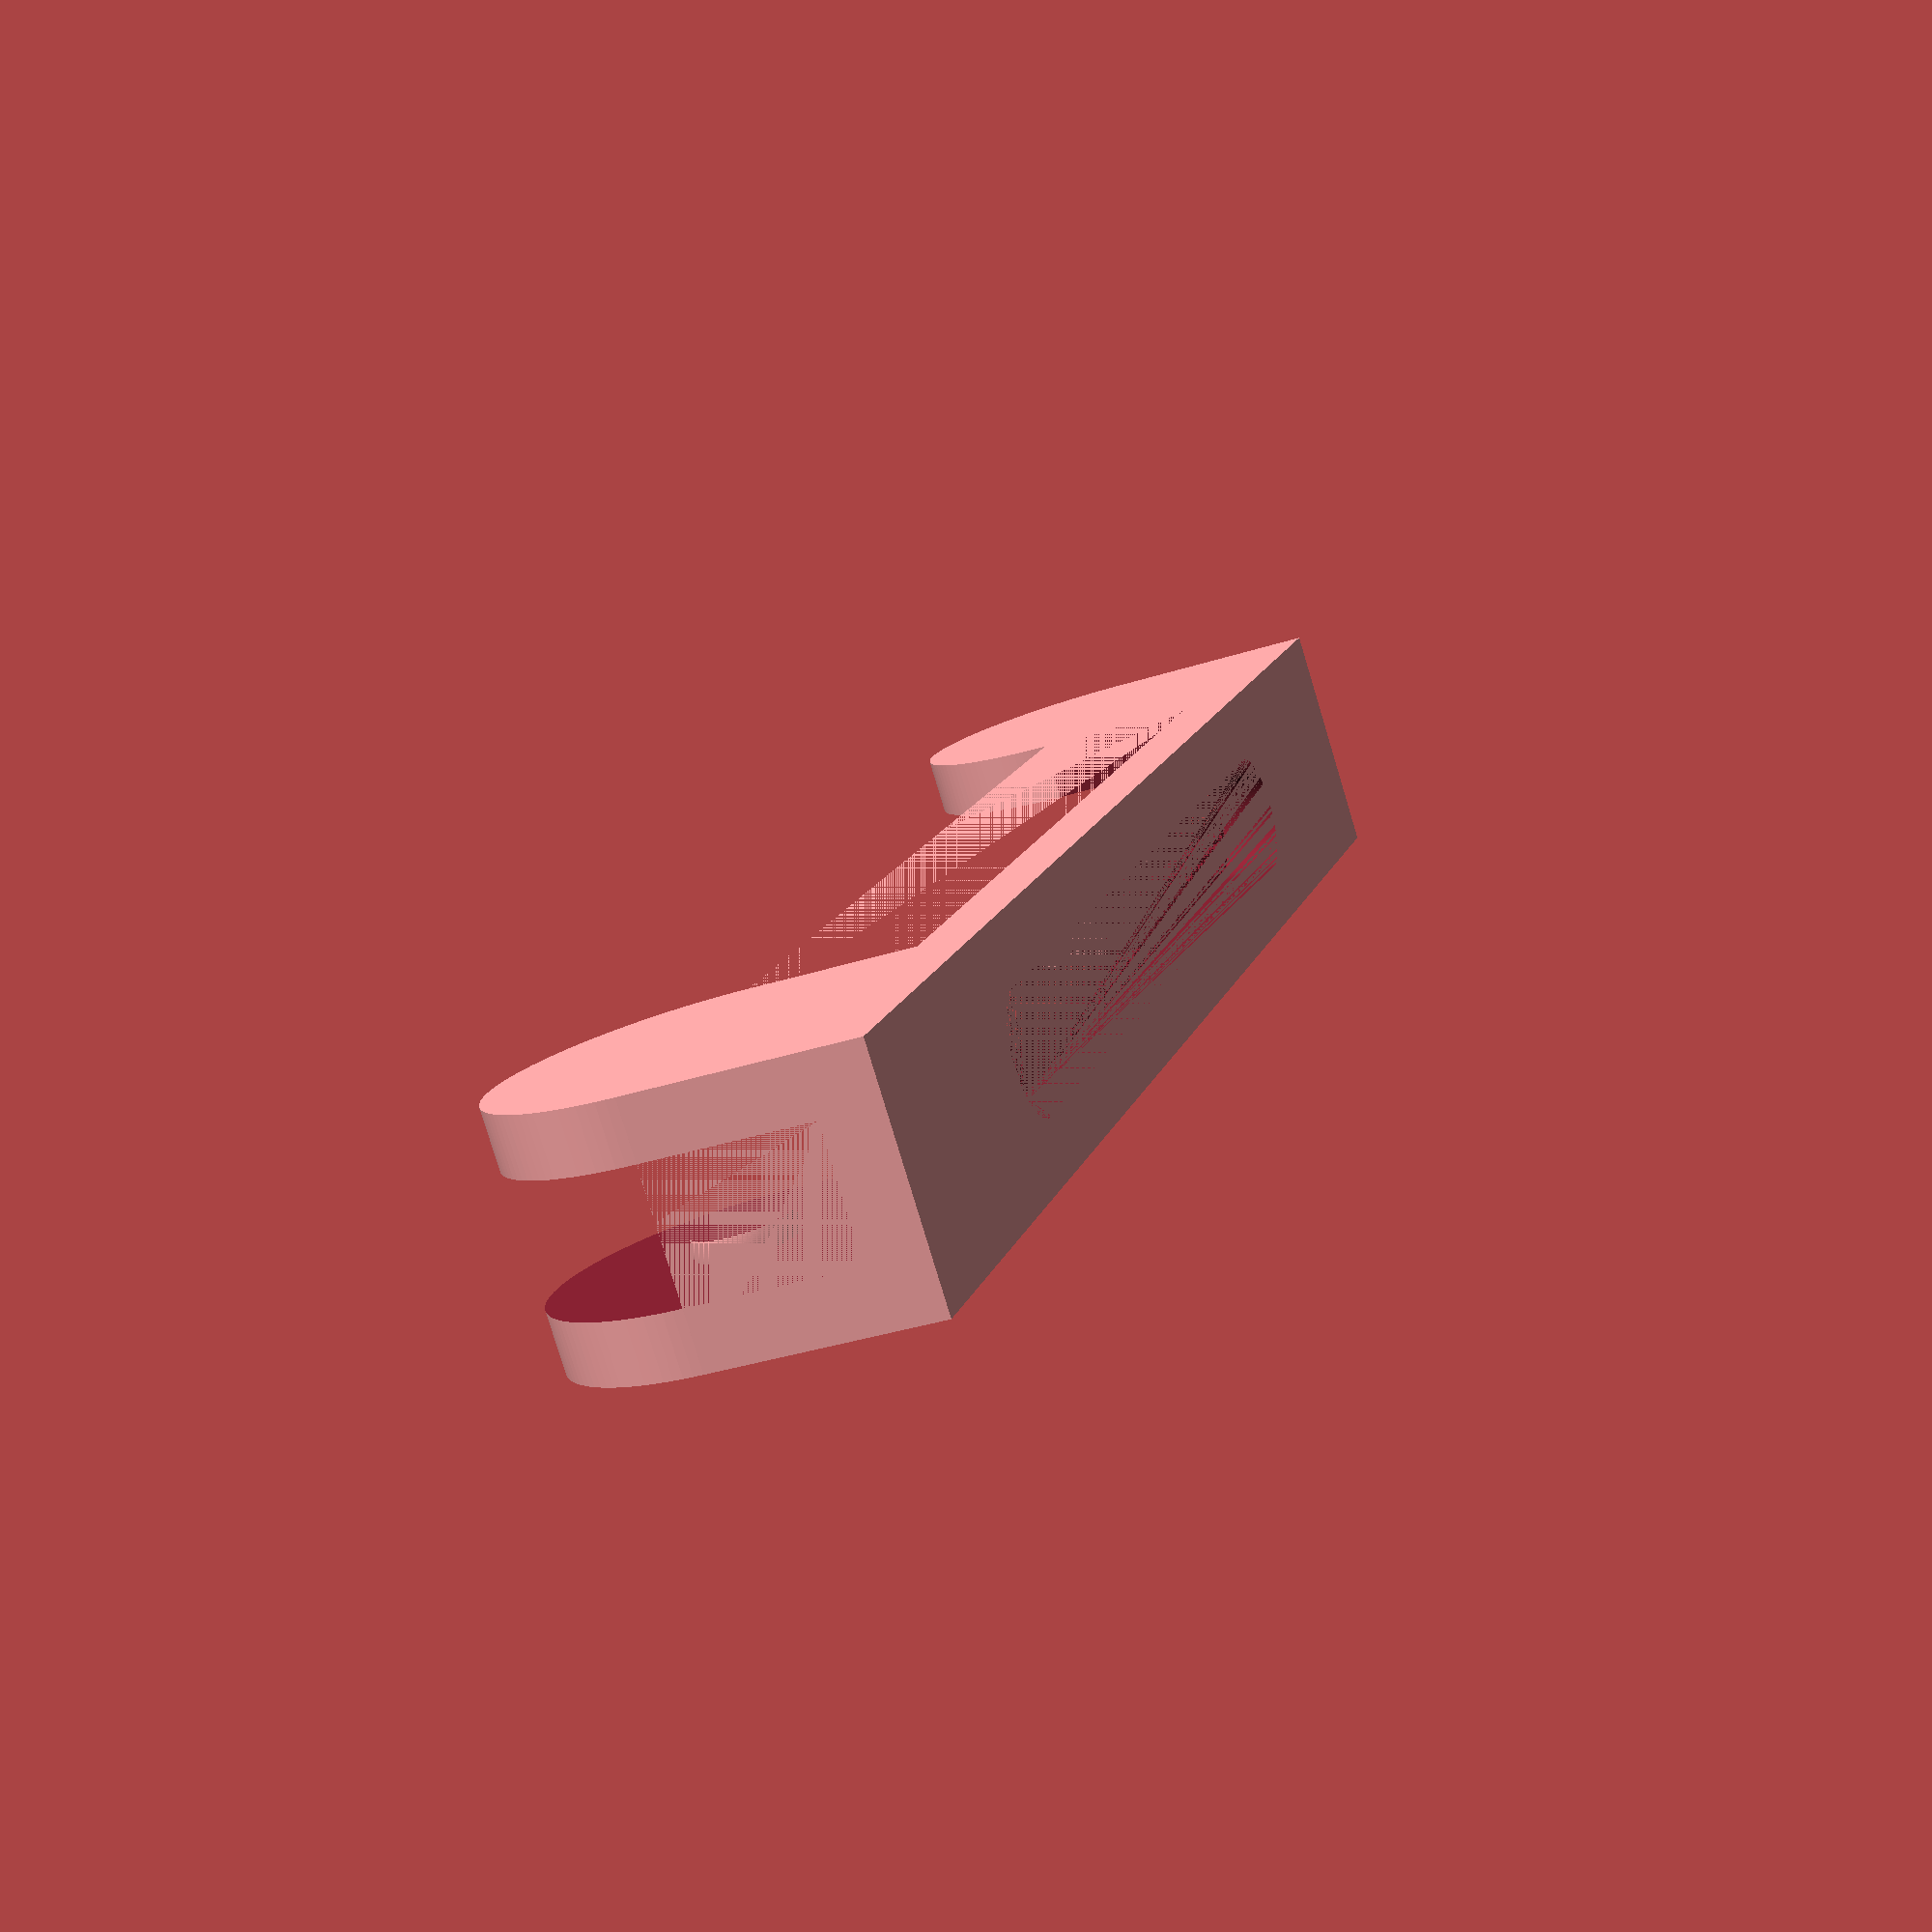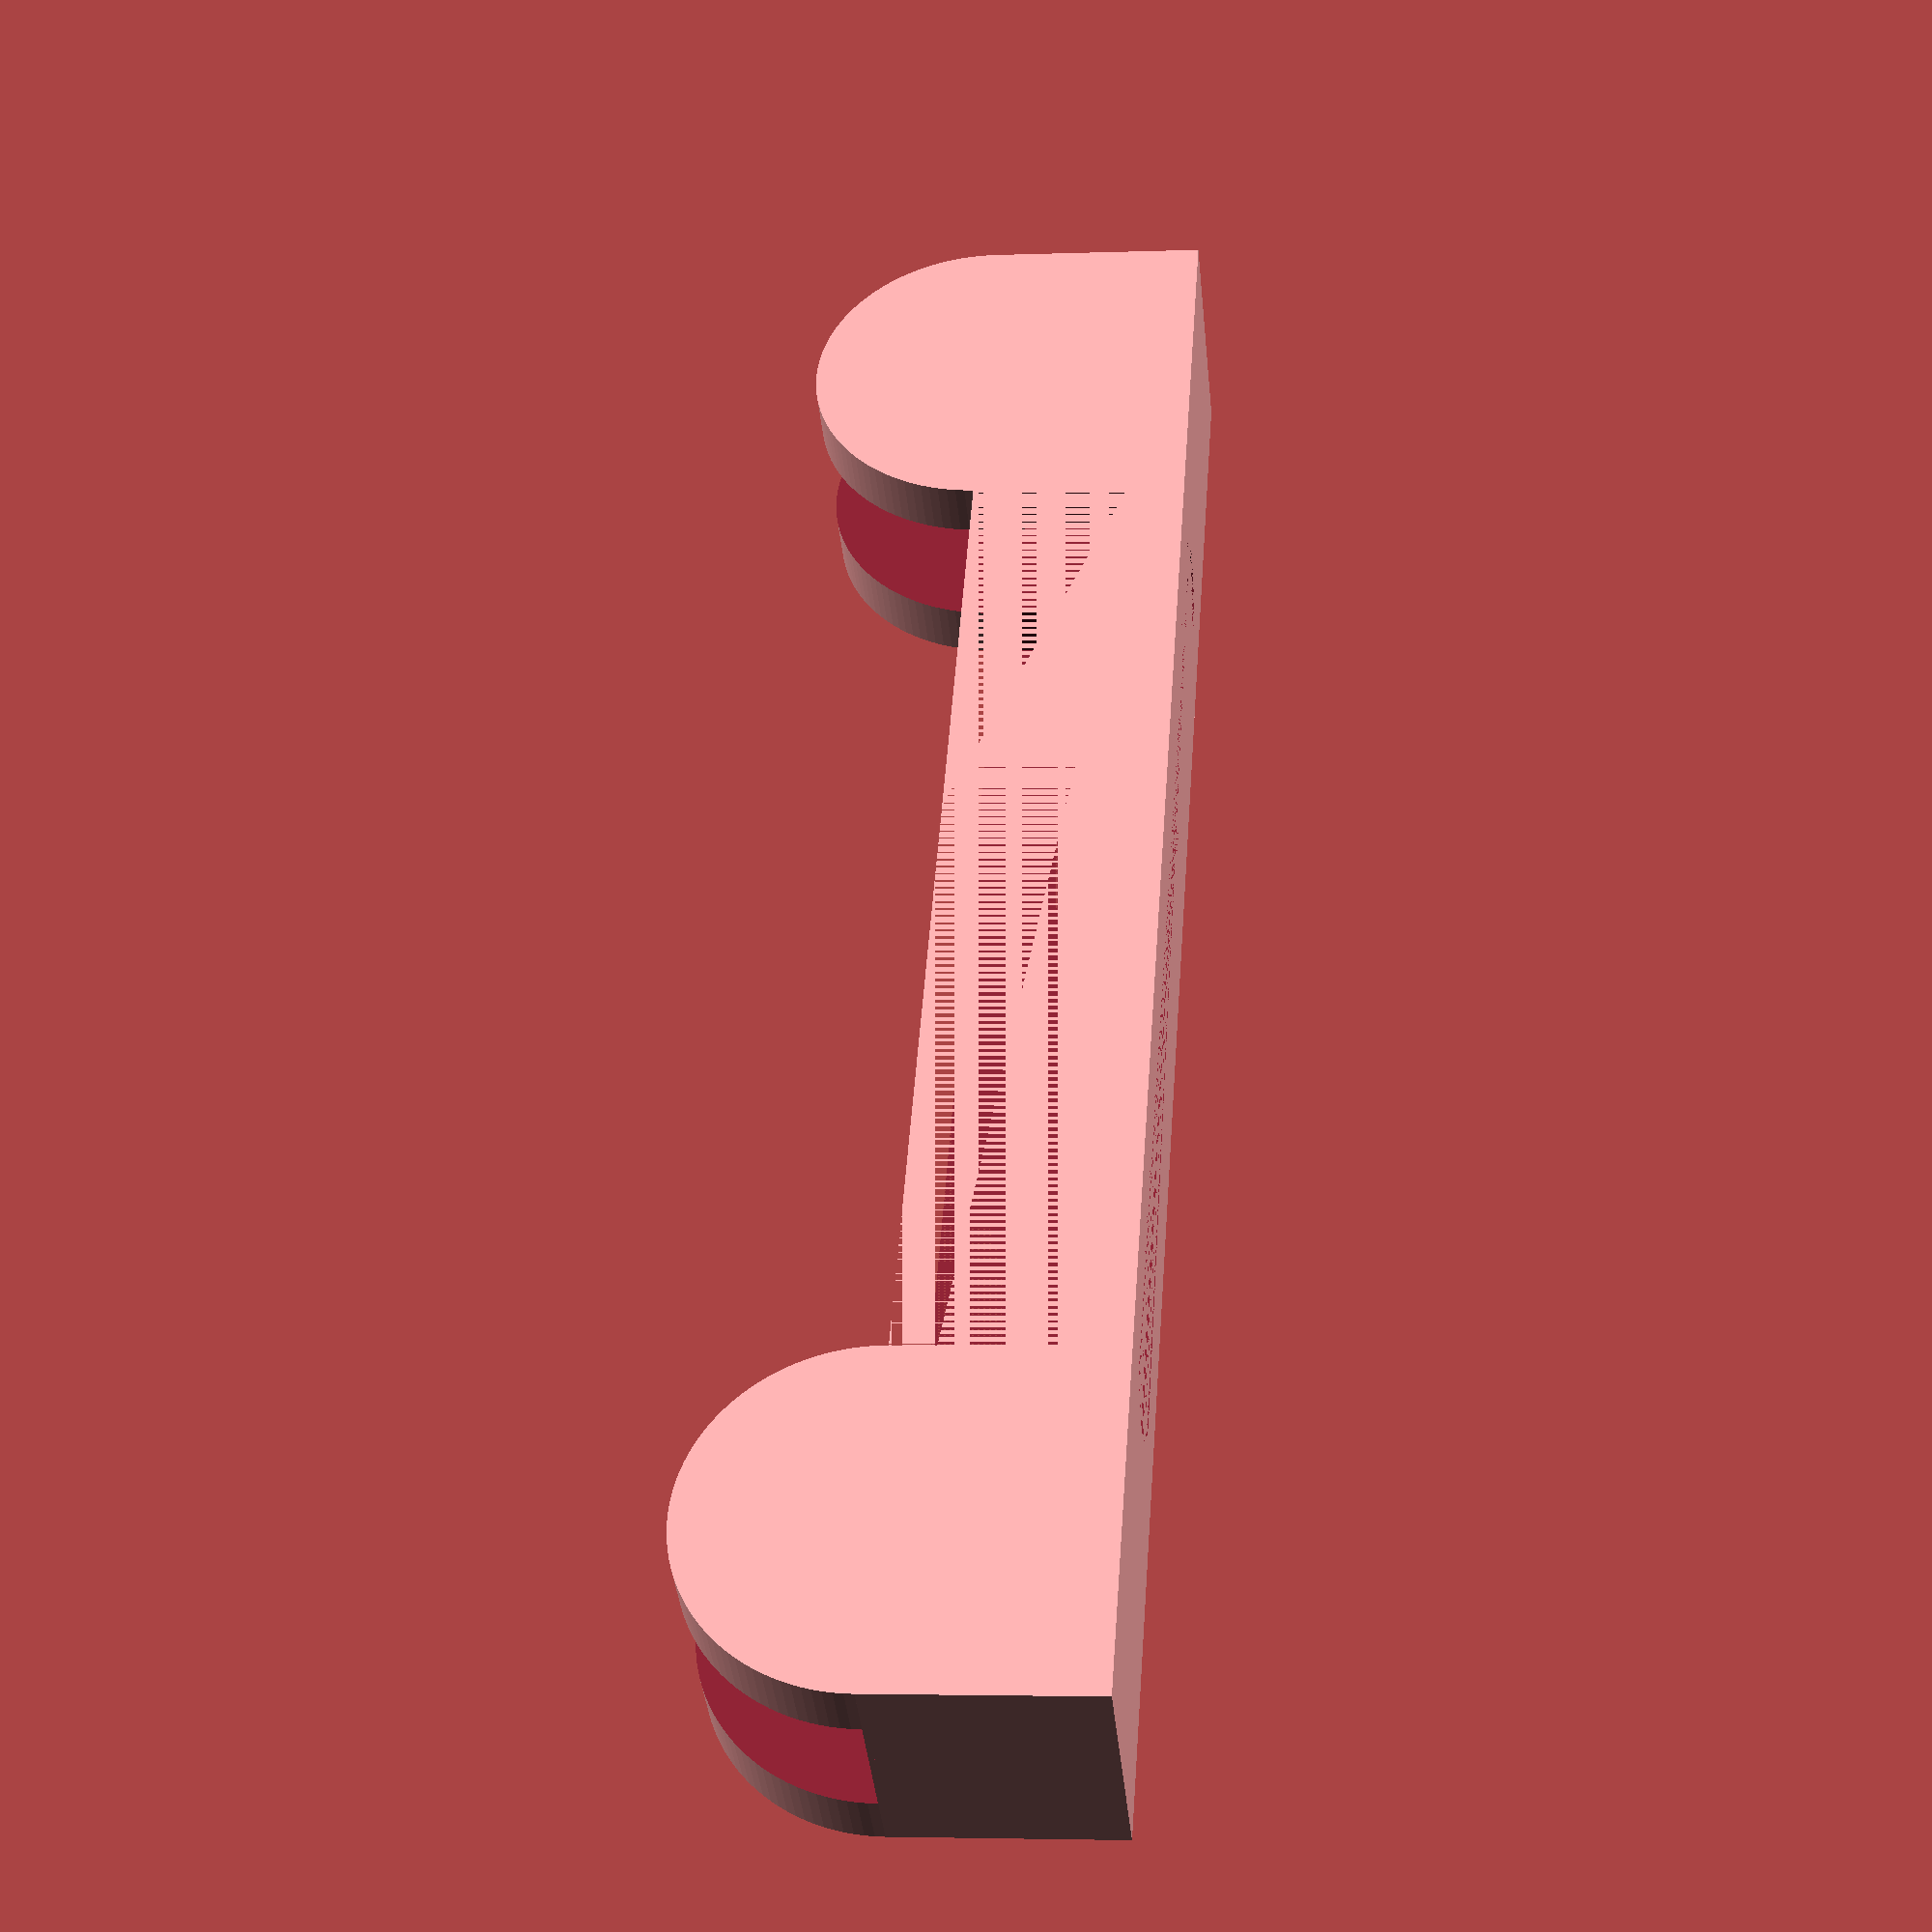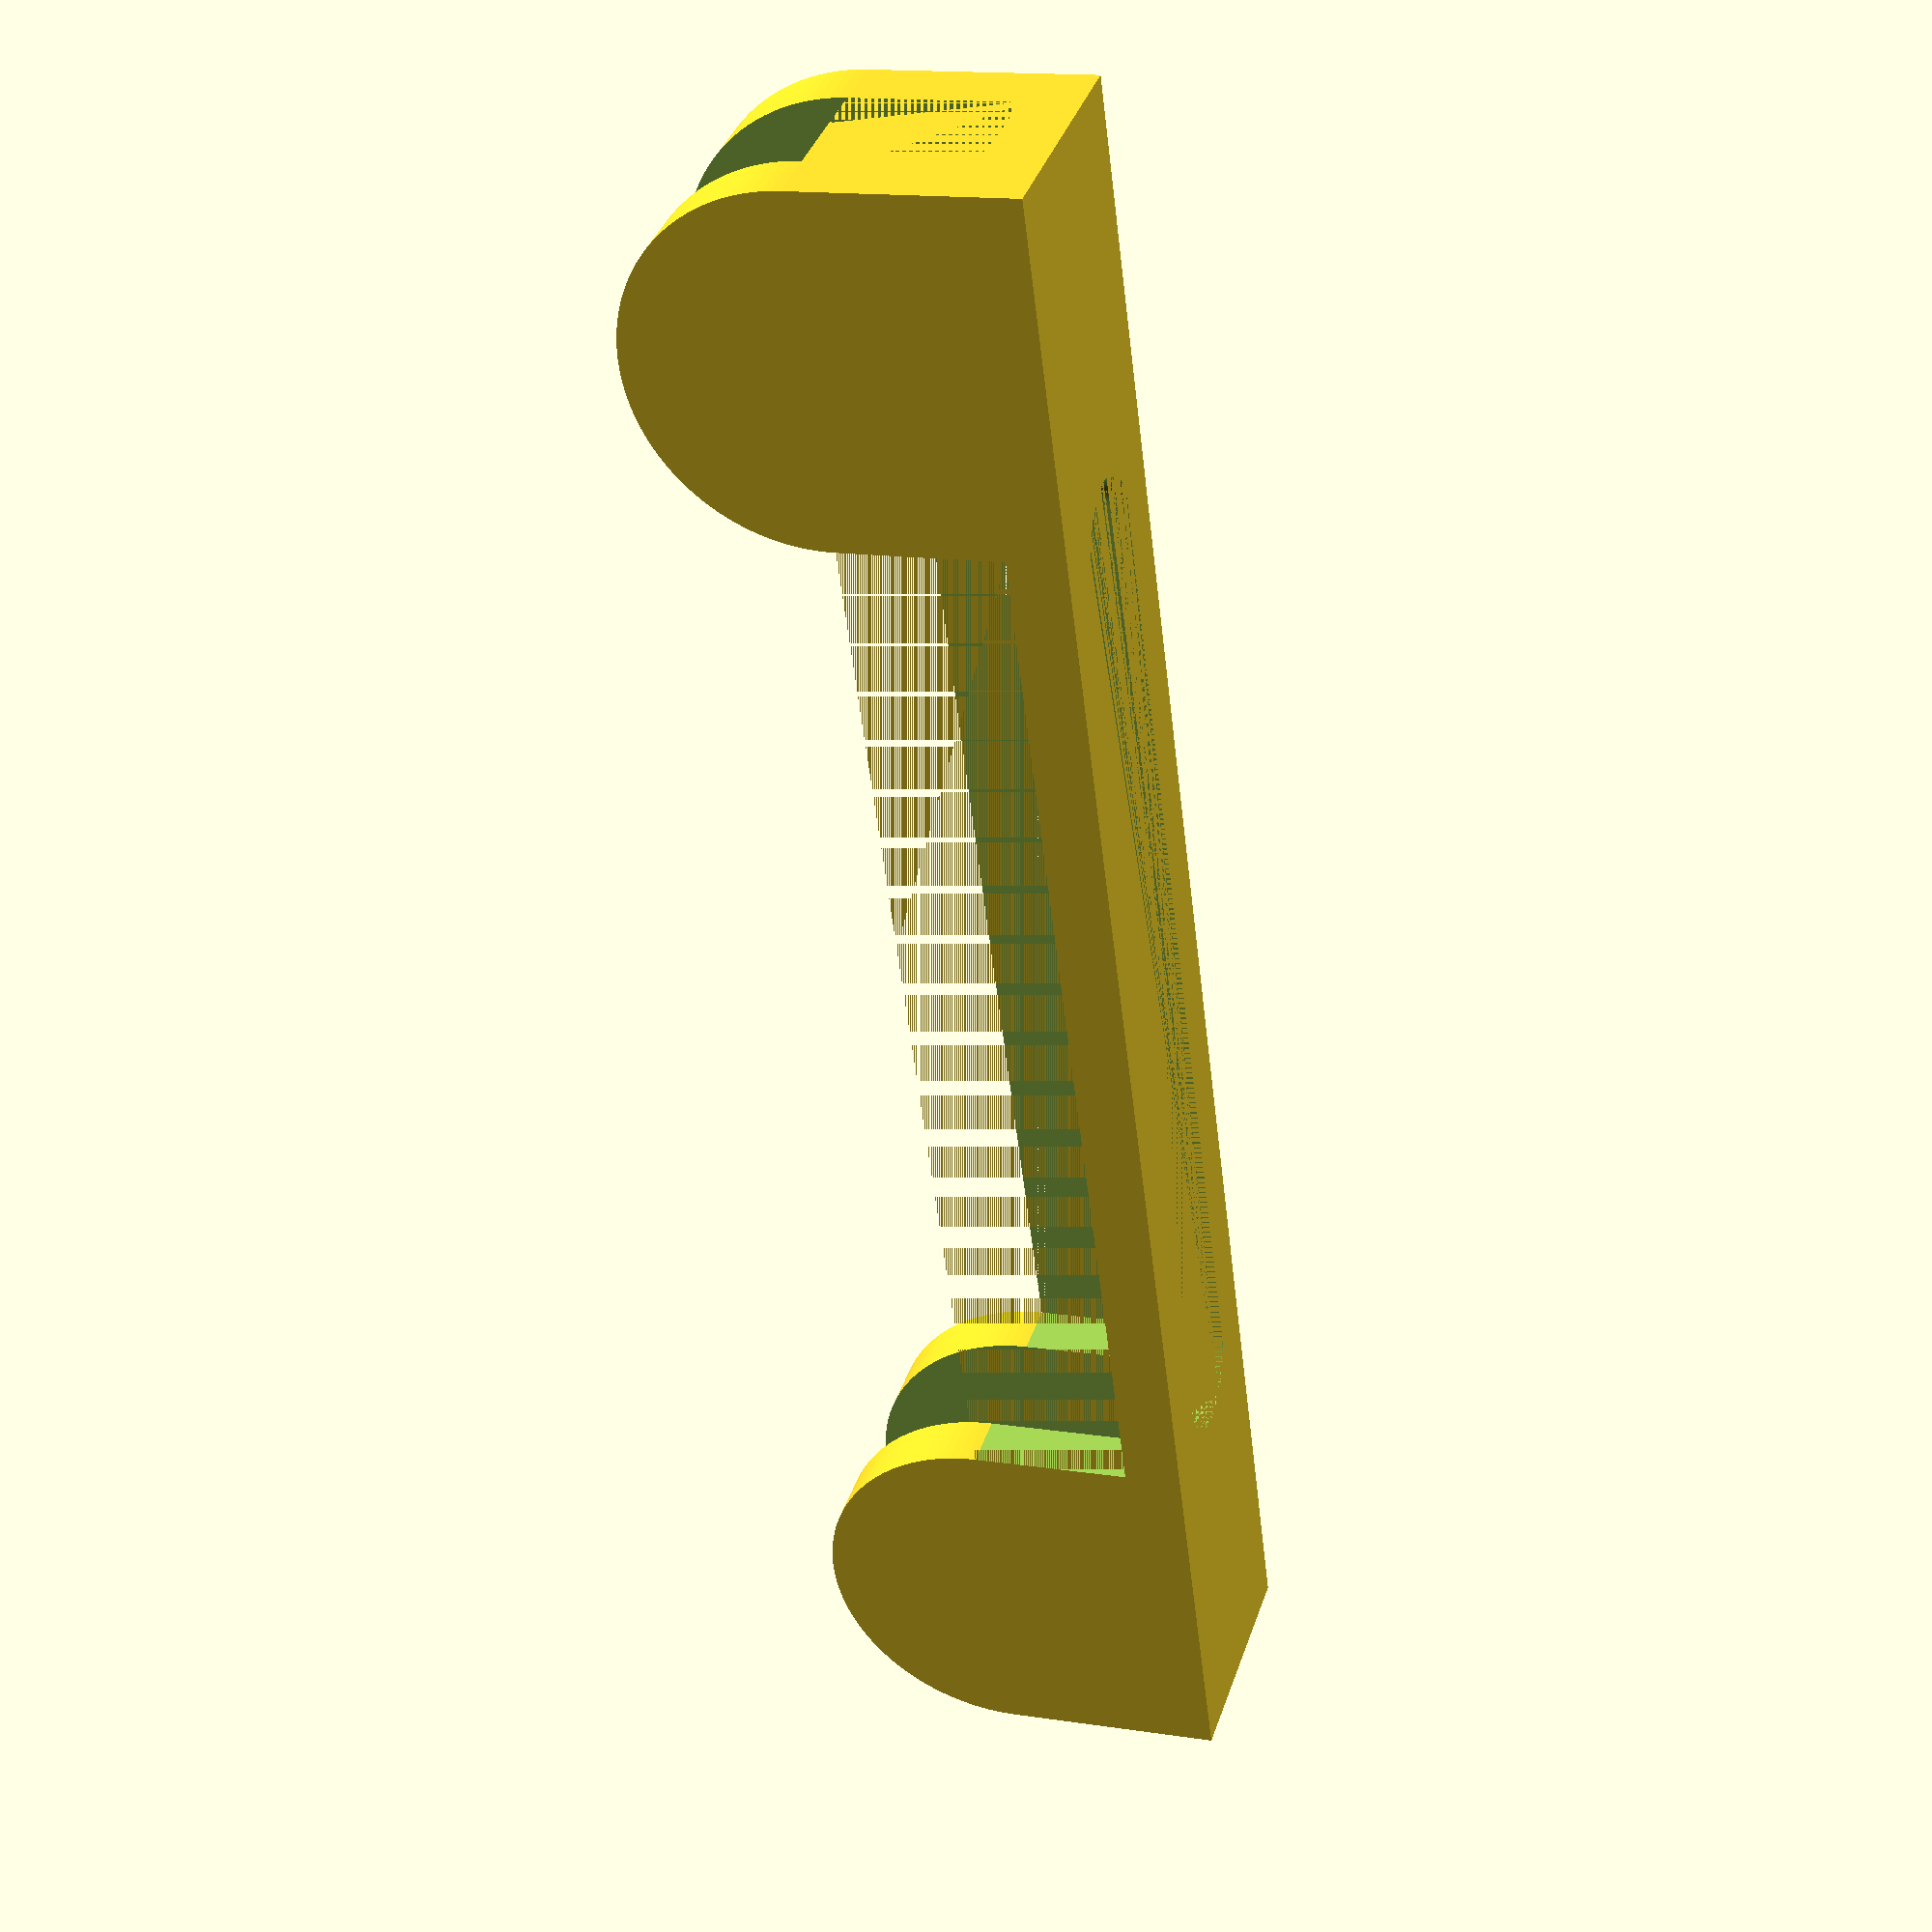
<openscad>
length = 75;

//Bearing
bearingOD = 13;
bearingID = 4;
bearingDepth = 5;

wallThickness = 2.4;

//Advanced
fudgeAllowance = 0.2; //looseness of bearing fit

//Hidden
$fn=120;
yTotal = bearingDepth+(2*wallThickness)+fudgeAllowance;
zCube = bearingOD/2+wallThickness+fudgeAllowance;
bearingCover = bearingOD/2+1;

union(){
  difference(){
    union(){
      cube([length,yTotal,zCube]);
      rotate([90,0,0]){ translate([bearingCover,zCube,-yTotal]){ cylinder(yTotal,r=bearingCover);}}  
      rotate([90,0,0]){ translate([length-bearingCover,zCube,-yTotal]){ cylinder(yTotal,r=bearingCover);}}  
    }
    translate([0,wallThickness,wallThickness]){ cube([length,bearingDepth+fudgeAllowance,zCube+bearingCover]);}
    translate([(bearingCover*2),0,wallThickness]){ cube([length-(bearingCover*4),yTotal,zCube+bearingCover]);}
    translate([bearingCover*2.25,bearingDepth/2+wallThickness+fudgeAllowance,0]){
      hull() {
        translate([length-(bearingCover*4.5),0,0]) cylinder(wallThickness,d=bearingDepth);
        cylinder(wallThickness,d=bearingDepth);
      }
    }
  }
  difference(){
    union(){
      translate([bearingCover,wallThickness-fudgeAllowance,zCube]){ sphere(d=bearingID);}
      translate([bearingCover,yTotal-wallThickness-fudgeAllowance,zCube]){ sphere(d=bearingID);}
      translate([length-bearingCover,wallThickness-fudgeAllowance,zCube]){ sphere(d=bearingID);}
      translate([length-bearingCover,yTotal-wallThickness-fudgeAllowance,zCube]){ sphere(d=bearingID);}
    }
    translate([0,wallThickness+(4*fudgeAllowance),wallThickness]){ cube([length,yTotal-(8*fudgeAllowance)-(2*wallThickness),zCube+bearingCover]);}
  }    
}

</openscad>
<views>
elev=216.5 azim=48.5 roll=67.3 proj=p view=wireframe
elev=183.7 azim=233.9 roll=83.1 proj=p view=solid
elev=165.6 azim=111.6 roll=71.4 proj=p view=wireframe
</views>
